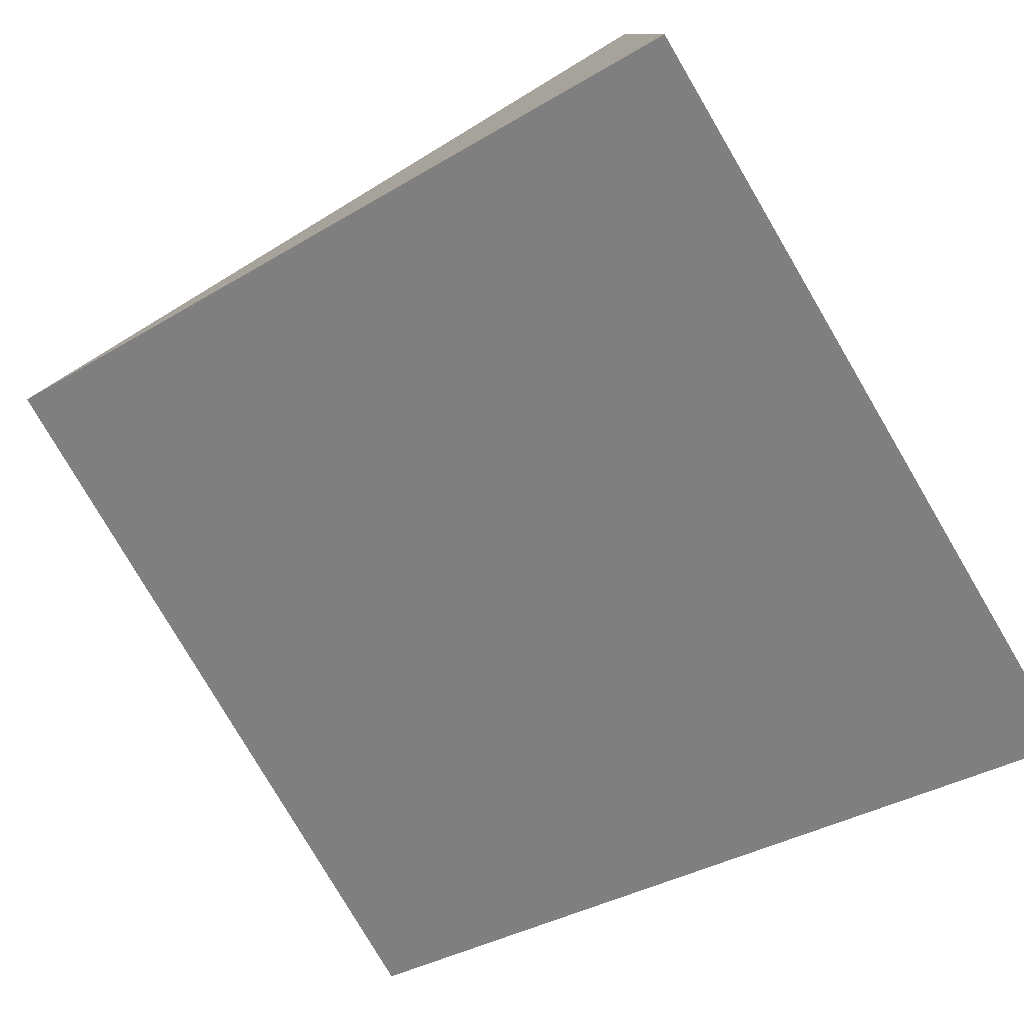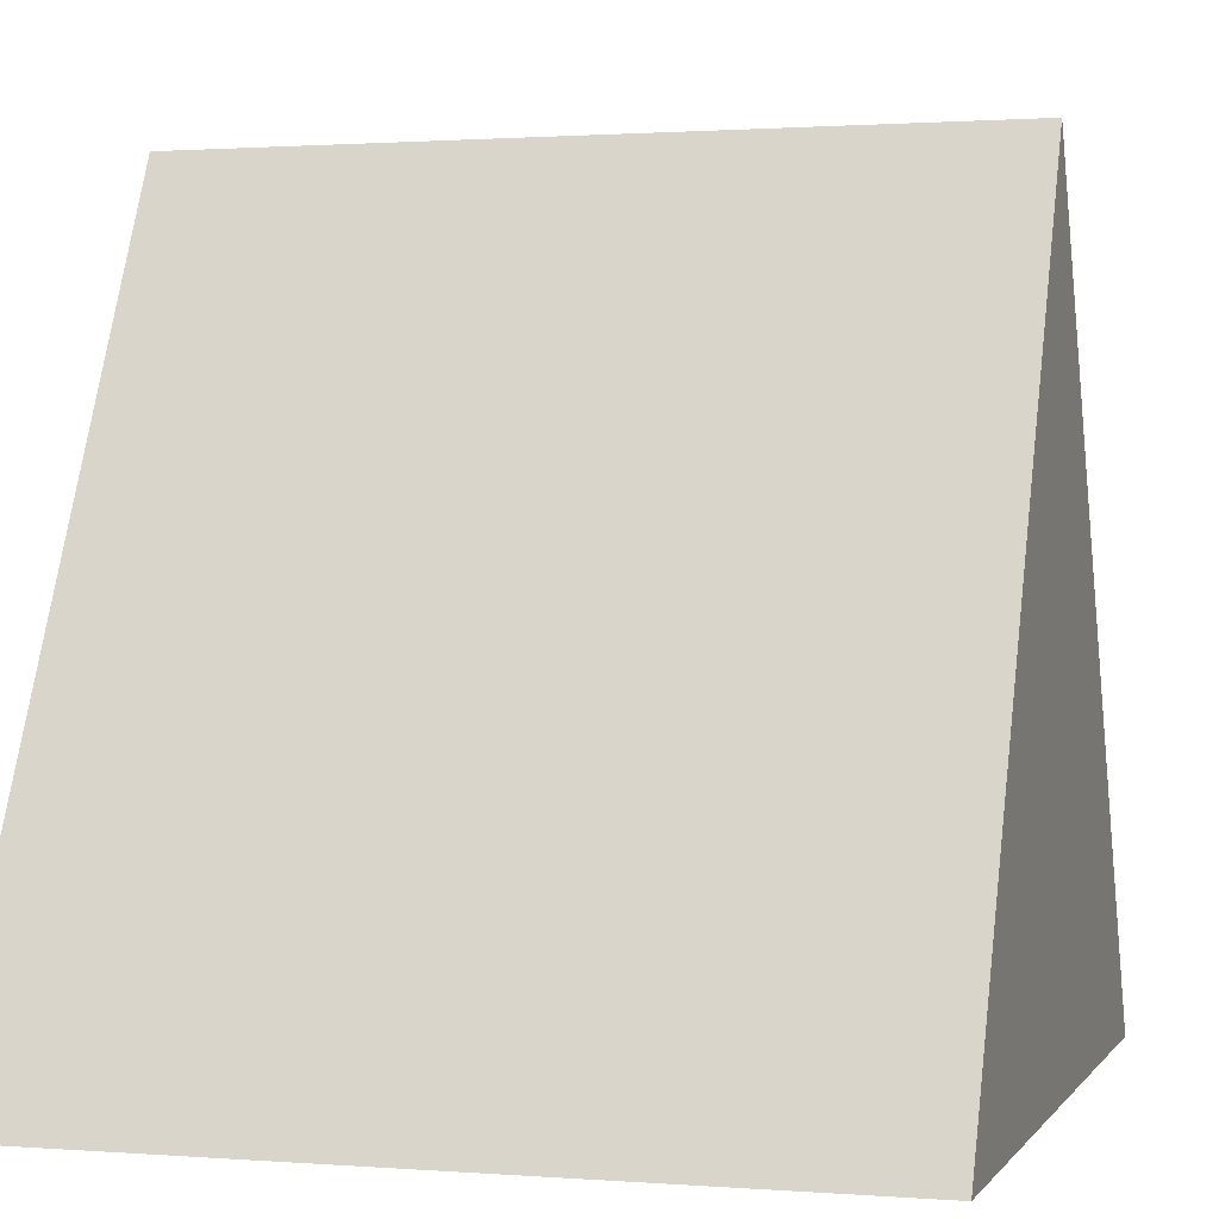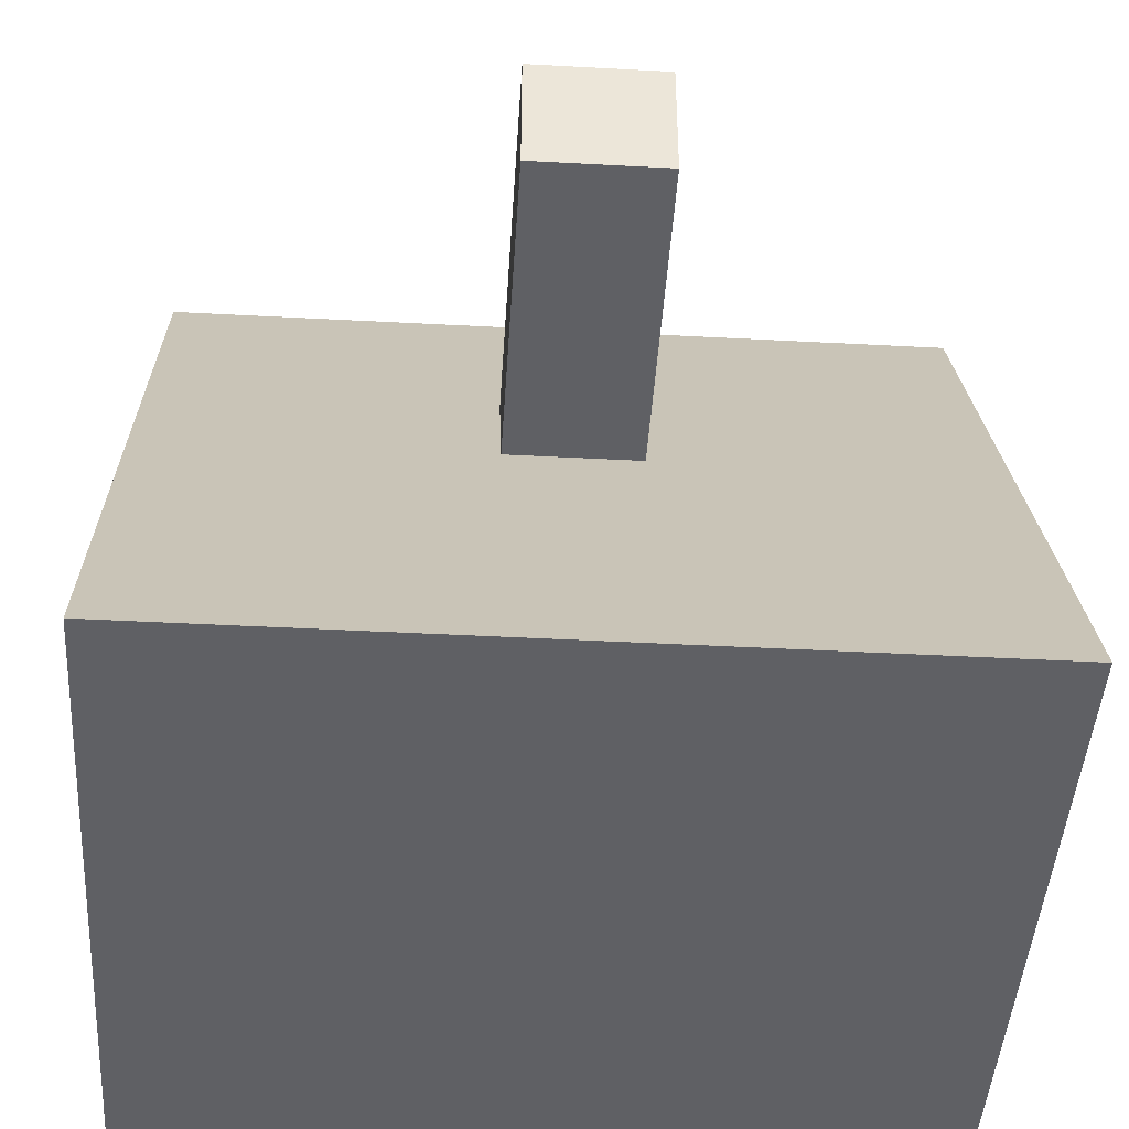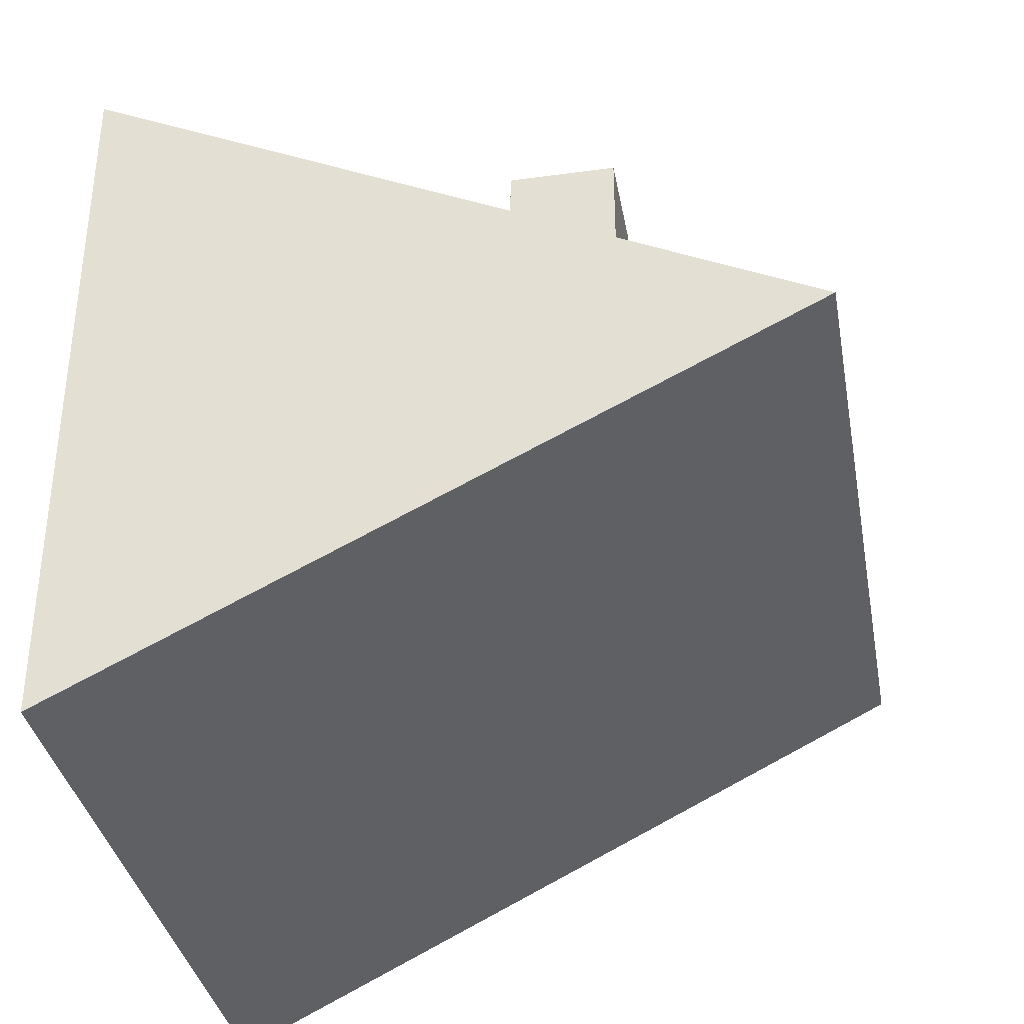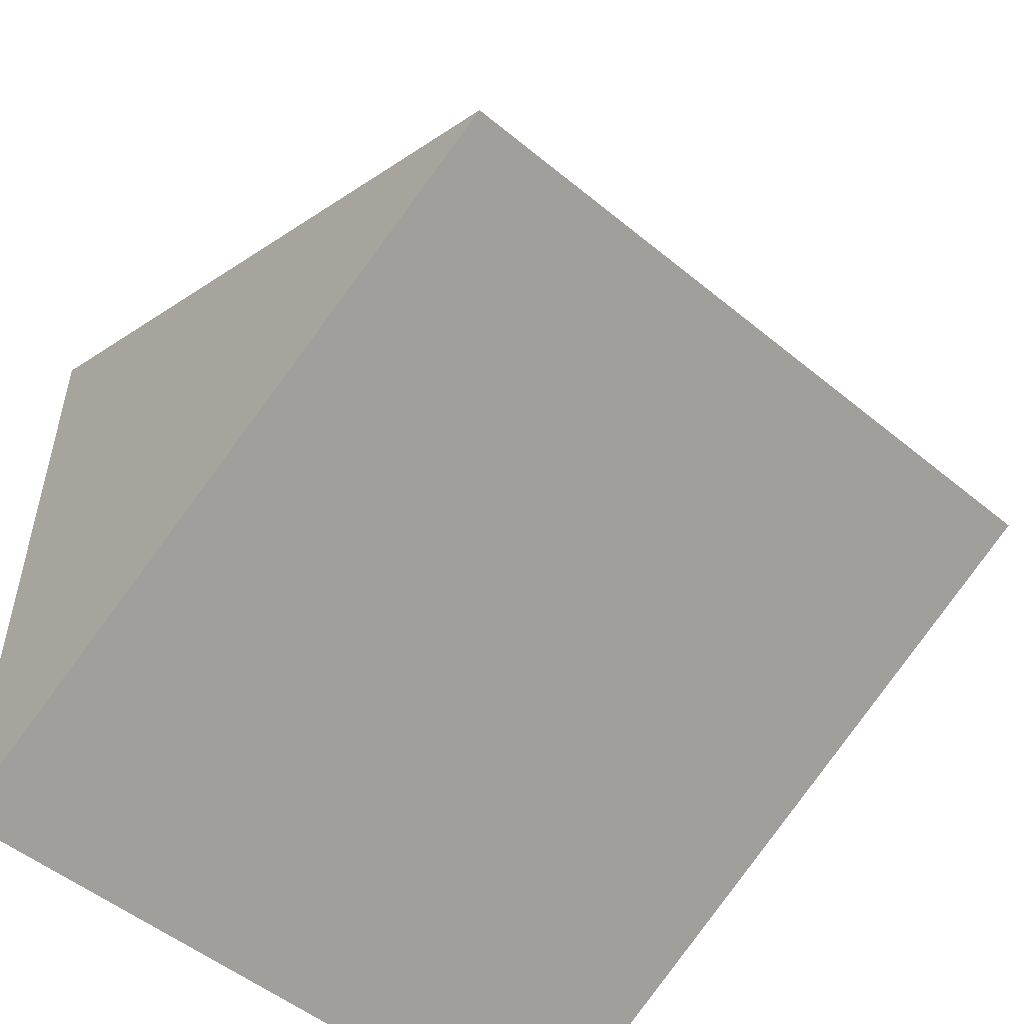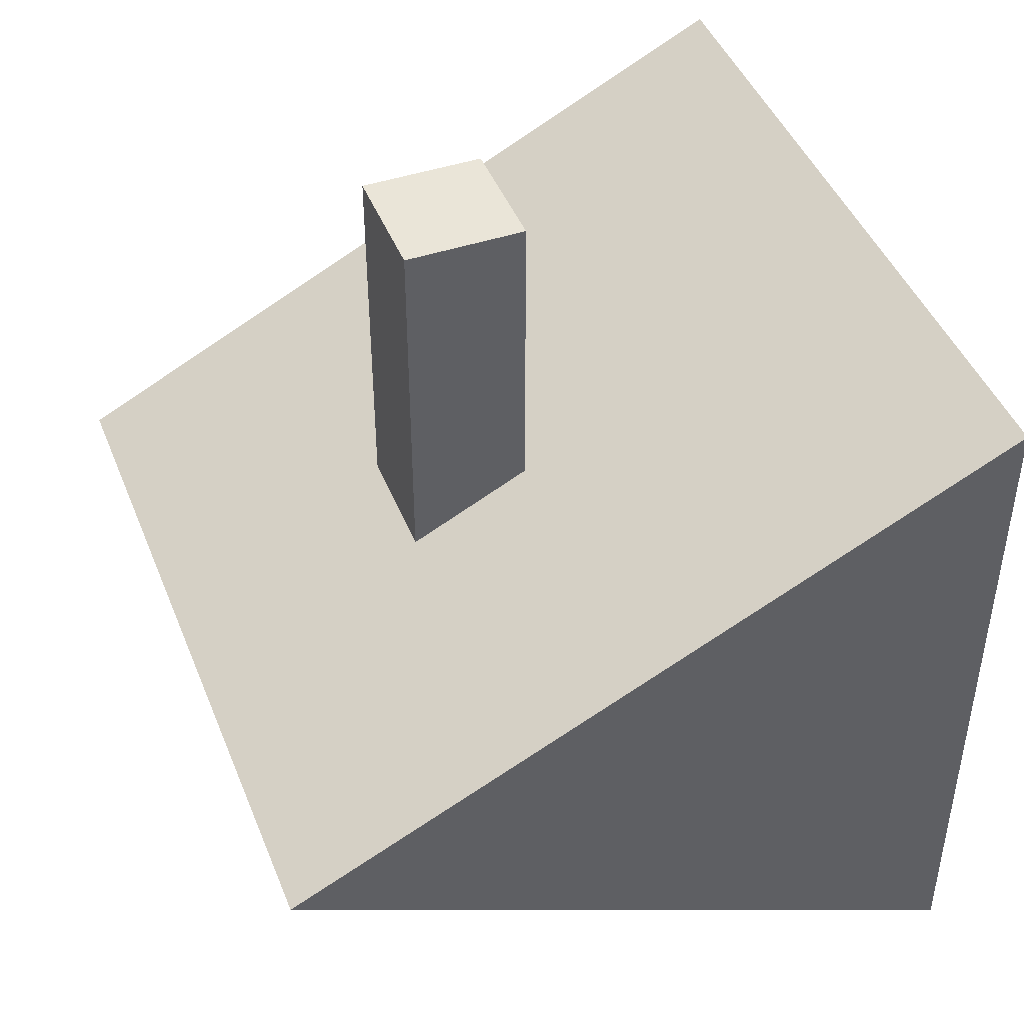
<metadata>
{"format":"obj","ext":"obj","renderer":"f3d","projection":"perspective","resolution":1024,"background":"white","views":[{"elev":-78.8,"azim":-59.6,"up":"+Z"},{"elev":1.1,"azim":-163.5,"up":"+Y"},{"elev":-43.8,"azim":-3.6,"up":"+Y"},{"elev":-35.8,"azim":100.3,"up":"+Z"},{"elev":-51.7,"azim":138.3,"up":"+Z"},{"elev":44.9,"azim":-111.1,"up":"+Z"}]}
</metadata>
<code>
o Cube_Cube.007
v -0.35 -0.3591 0.35
v -0.35 0.3409 0
v -0.35 -0.3591 -0.35
v 0.35 -0.3591 0.35
v 0.35 -0.3591 -0.35
v 0.35 0.3409 -0
f 1 2 3
f 2 5 3
f 5 6 4
f 6 1 4
f 5 1 3
f 2 6 5
f 6 2 1
f 5 4 1
o Cube.001_Cube.008
v -0.05722 -0.000348 0.4653
v -0.05722 0.114 0.4653
v -0.05722 -0.000348 0.0735
v -0.05722 0.114 0.0735
v 0.05722 -0.000348 0.4653
v 0.05722 0.114 0.4653
v 0.05722 -0.000348 0.0735
v 0.05722 0.114 0.0735
f 8 9 7
f 10 13 9
f 14 11 13
f 12 7 11
f 13 7 9
f 10 12 14
f 8 10 9
f 10 14 13
f 14 12 11
f 12 8 7
f 13 11 7
f 10 8 12

</code>
